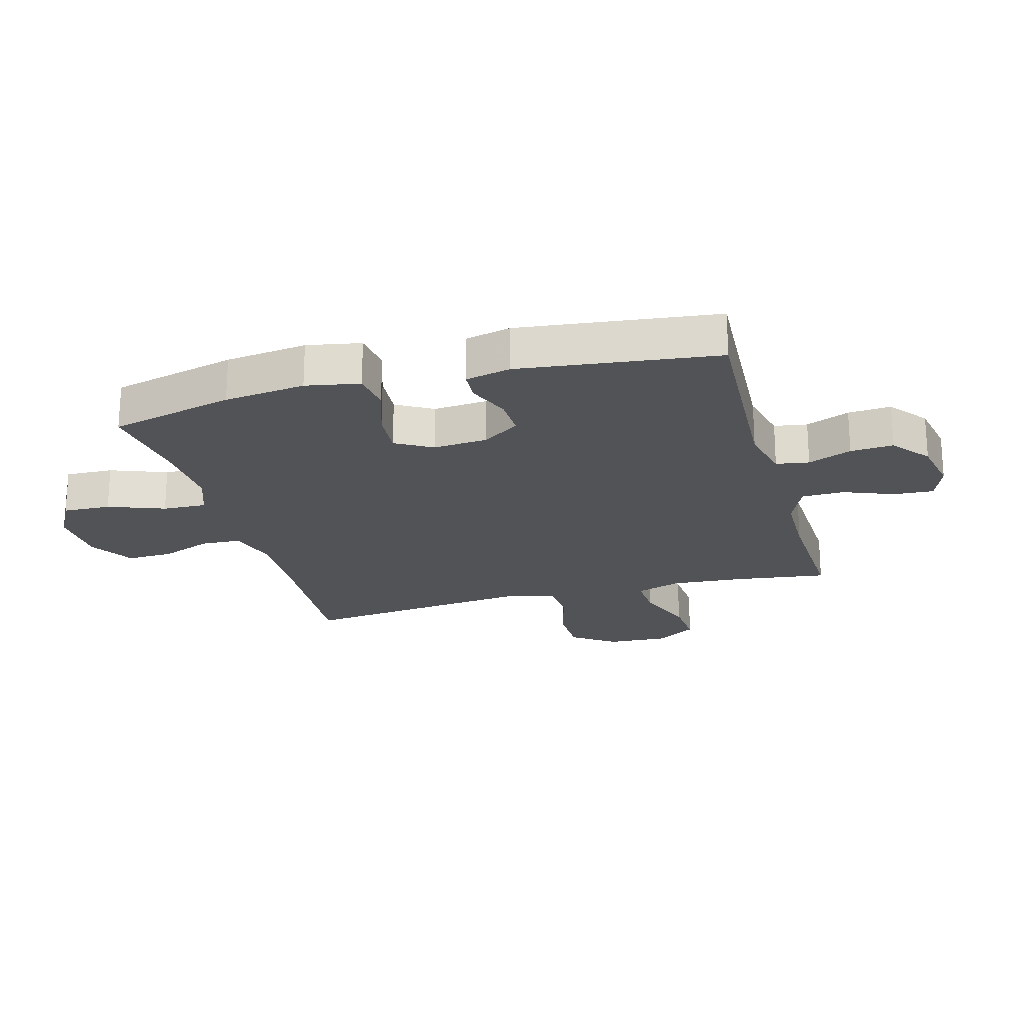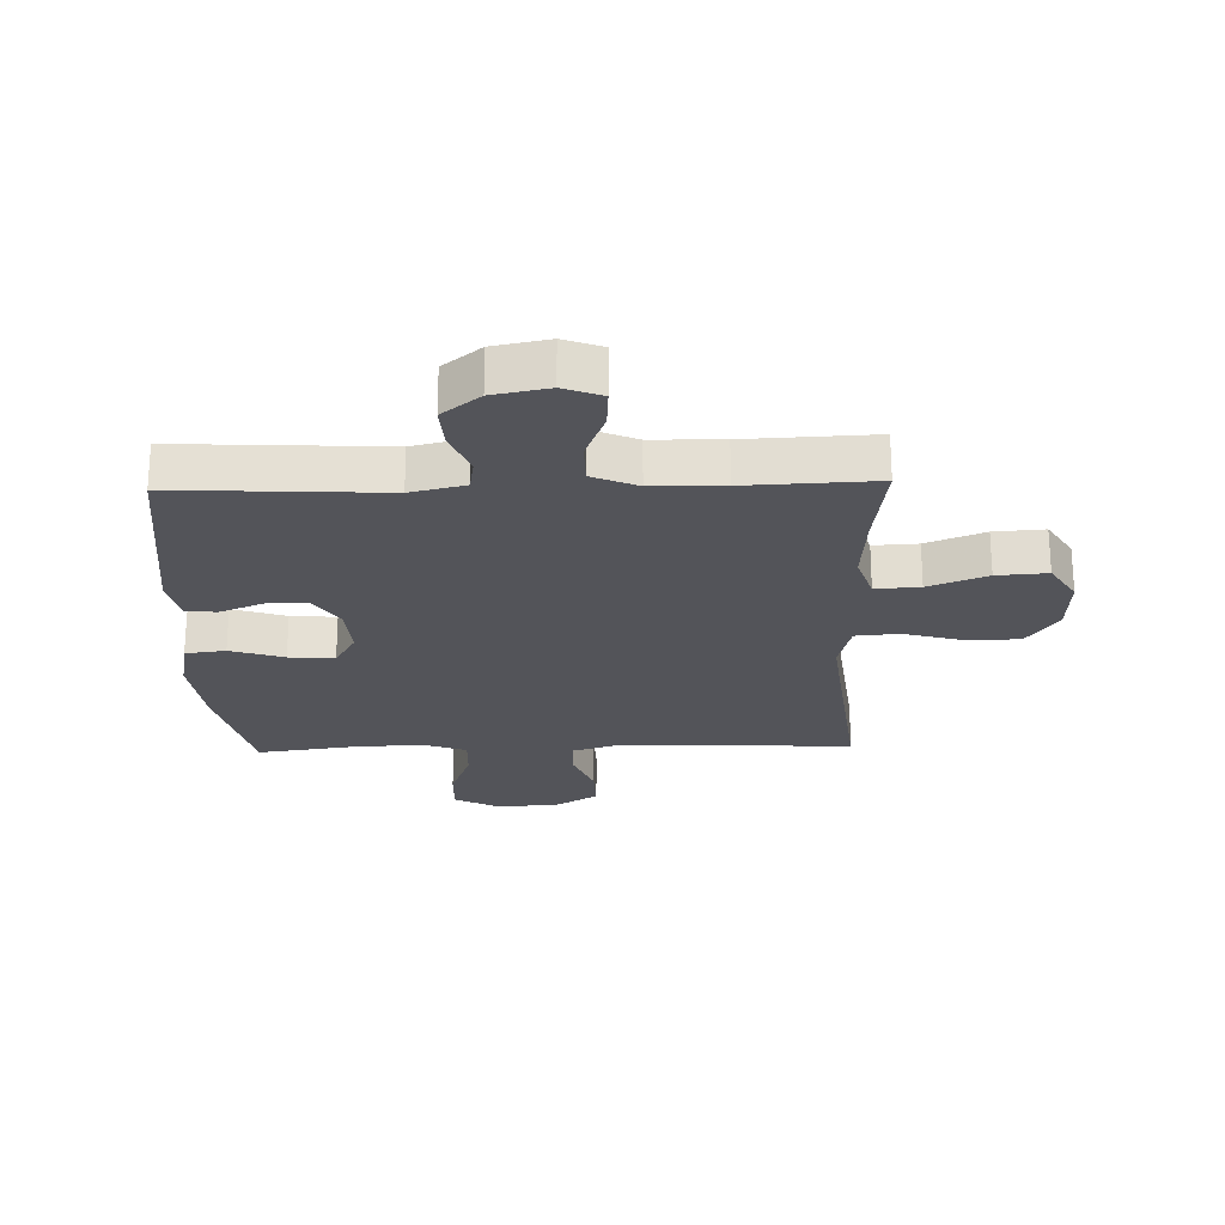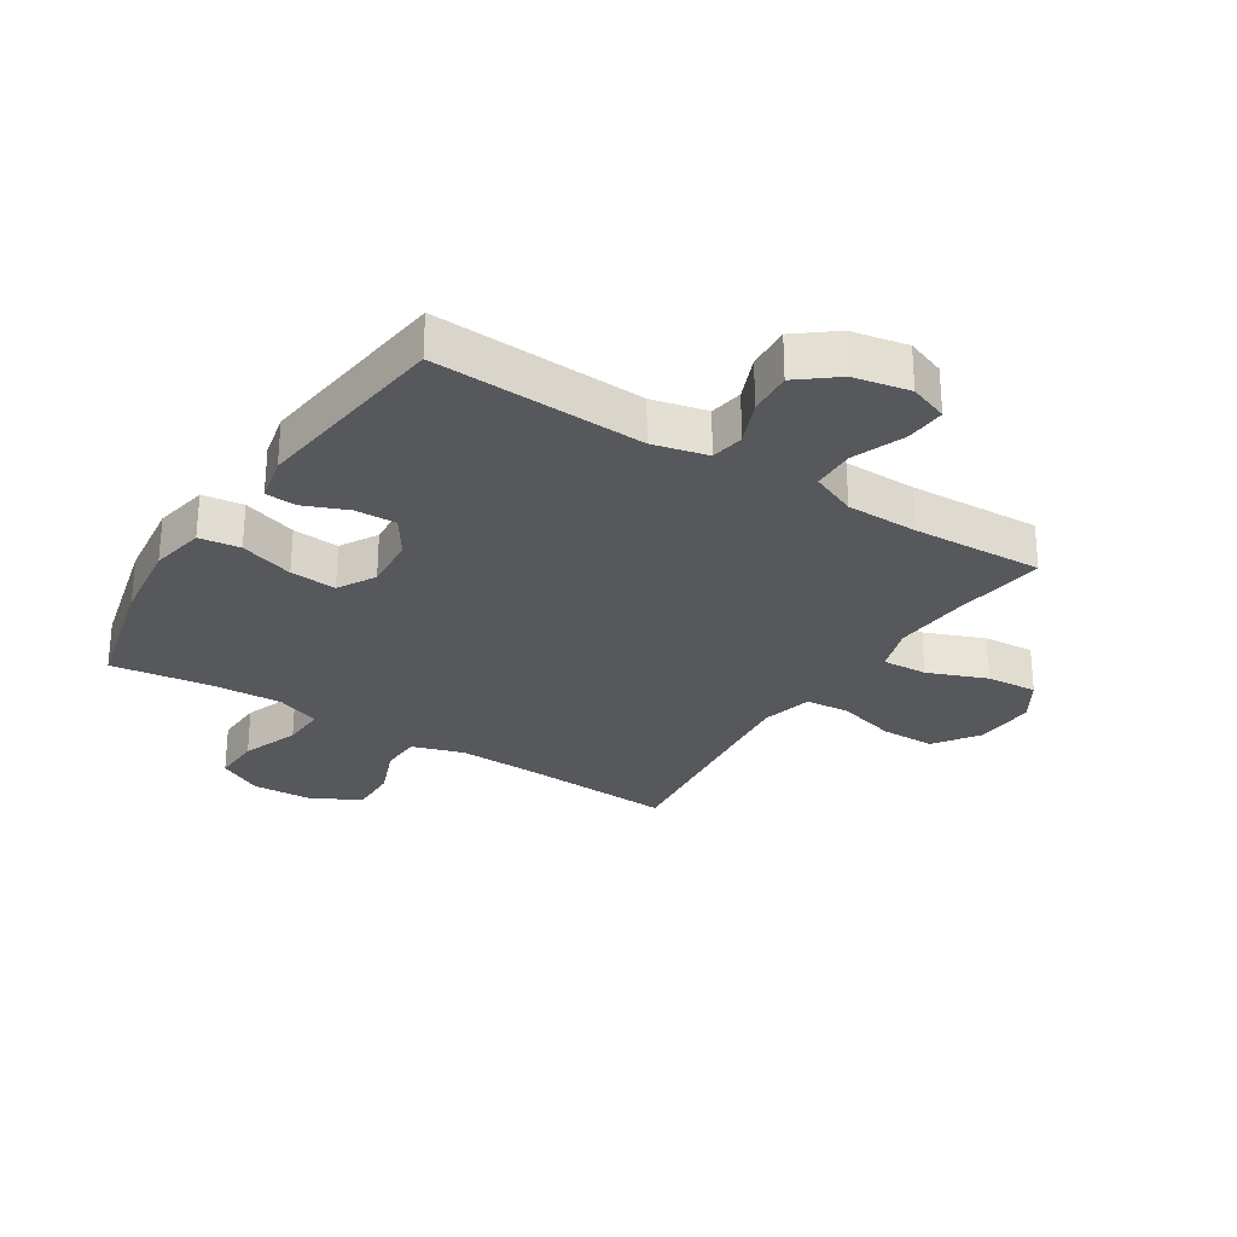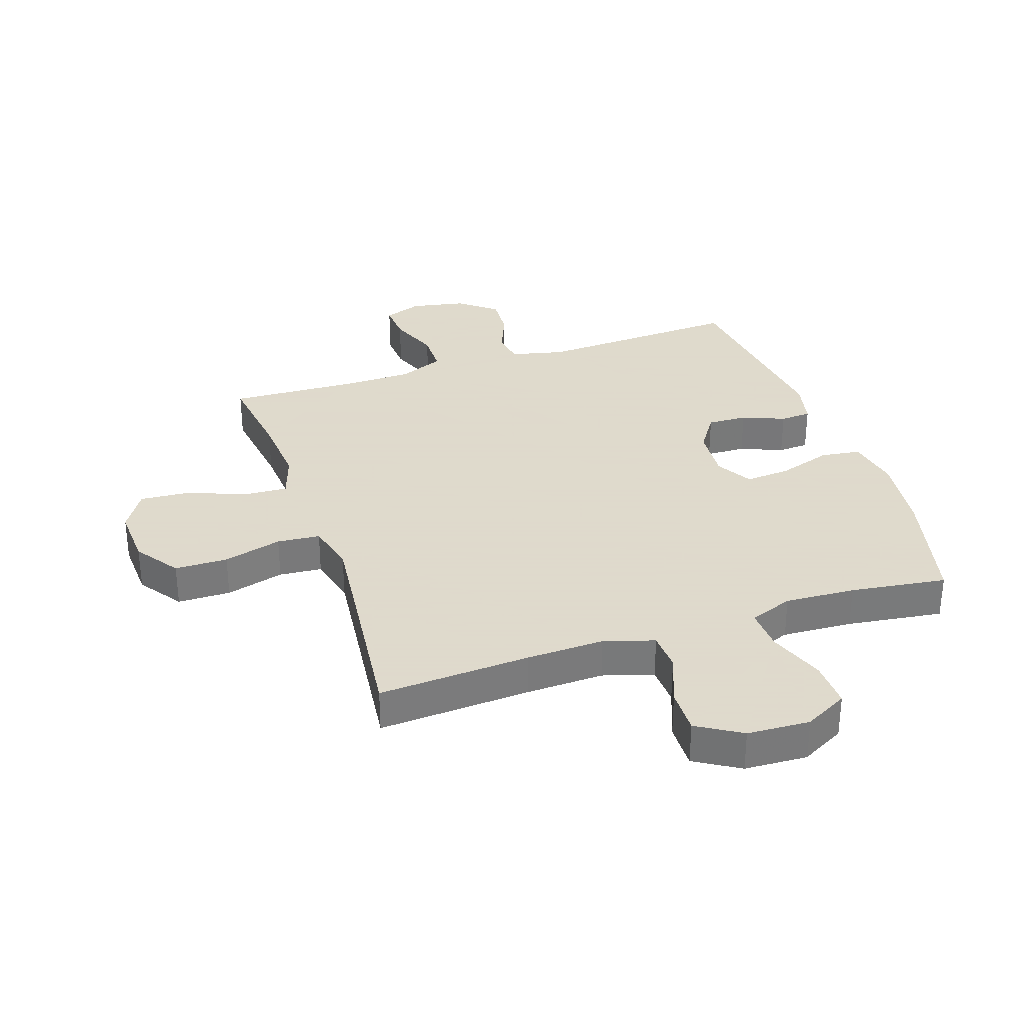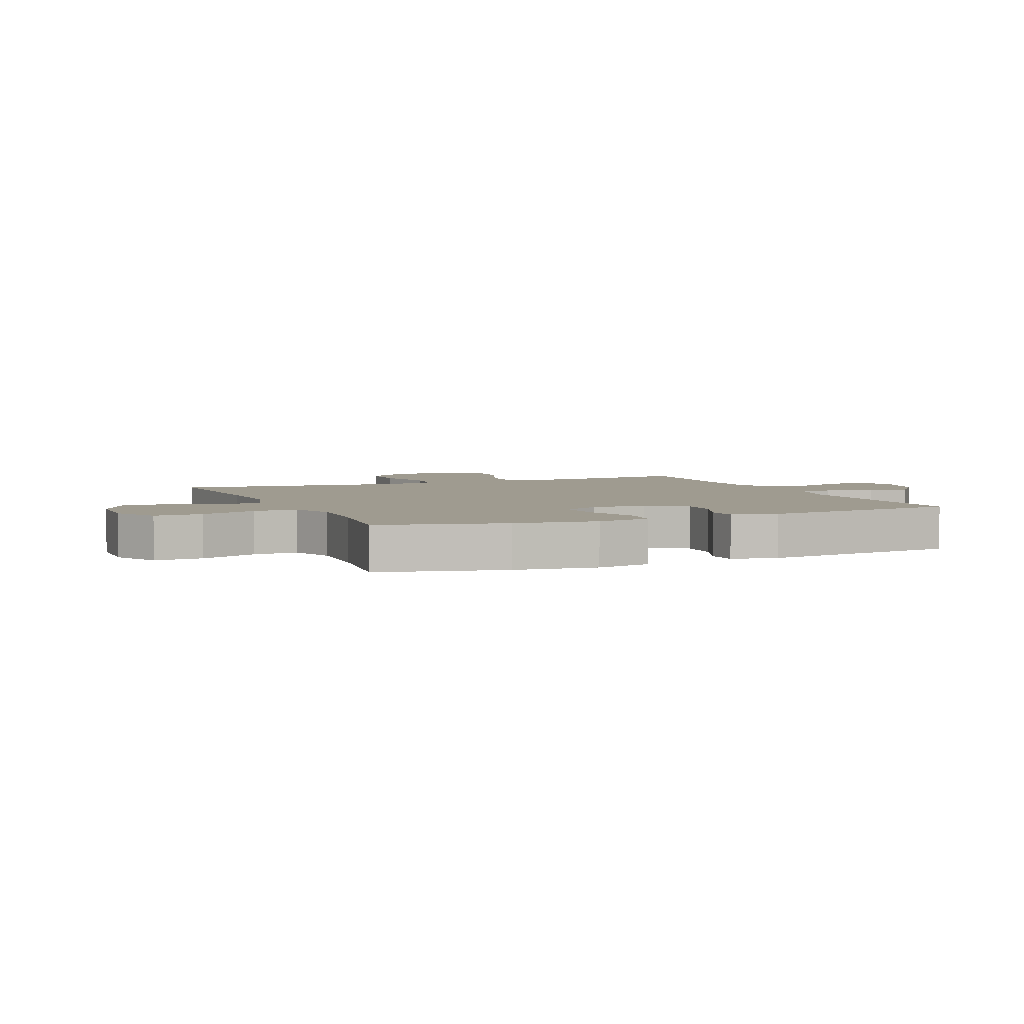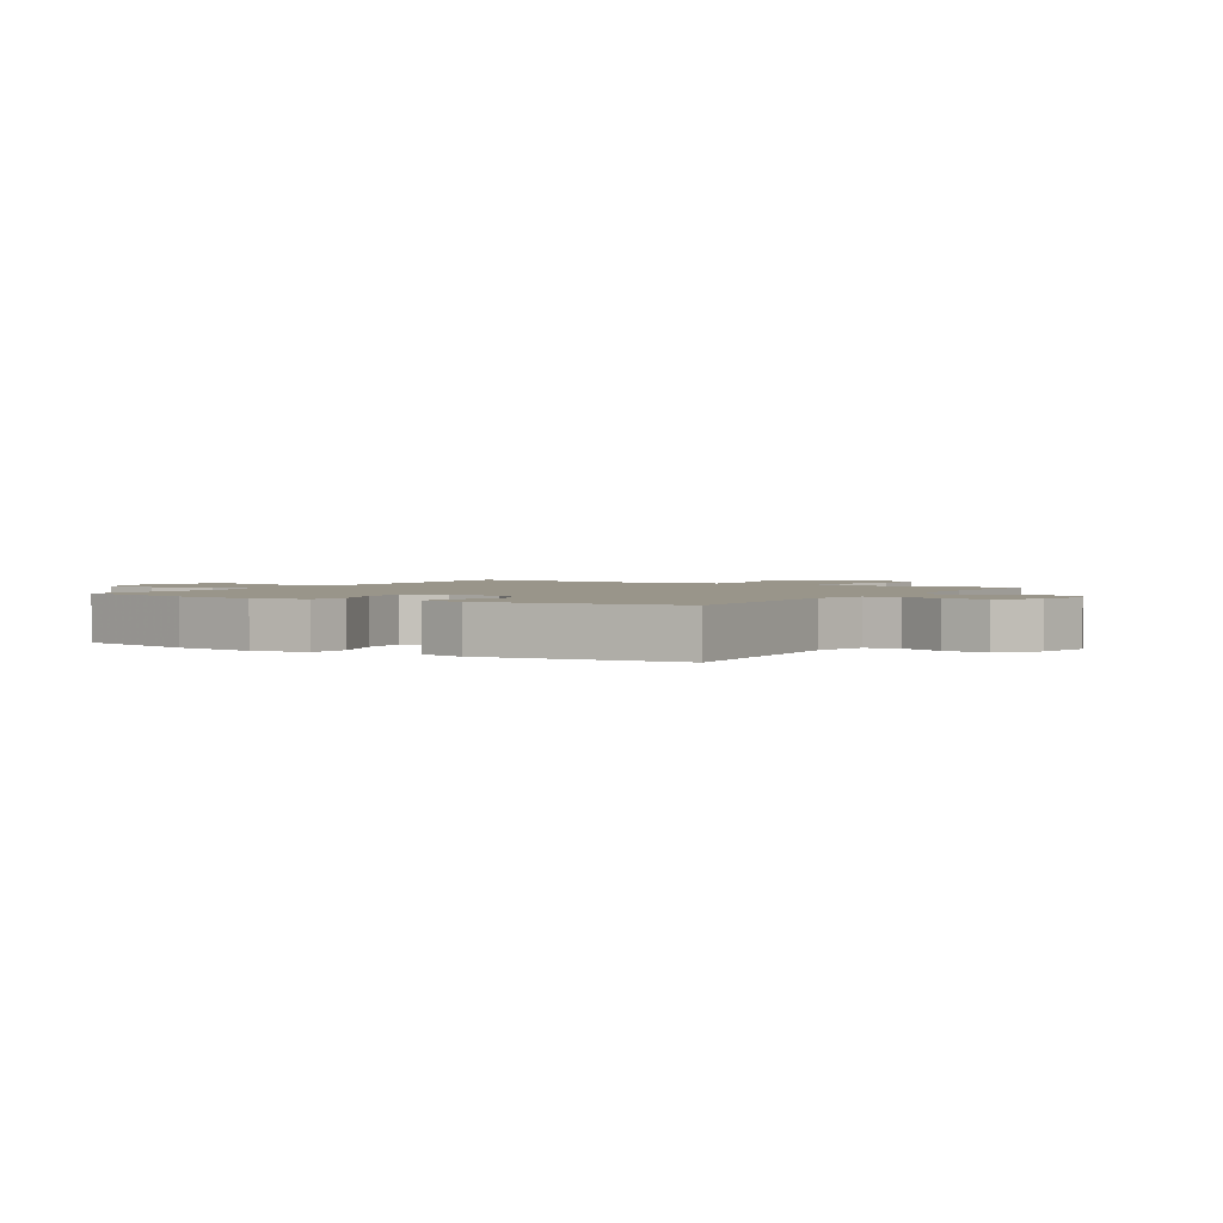
<metadata>
{"format":"obj","ext":"obj","renderer":"f3d","projection":"perspective","resolution":1024,"background":"white","views":[{"elev":-21.8,"azim":-74.6,"up":"+Y"},{"elev":-23.7,"azim":1.6,"up":"+Y"},{"elev":-28.0,"azim":-32.5,"up":"+Y"},{"elev":32.4,"azim":161.4,"up":"+Y"},{"elev":4.1,"azim":-113.3,"up":"+Y"},{"elev":2.0,"azim":-58.4,"up":"+Y"}]}
</metadata>
<code>
v -0.5 0.07 -0.5
v -0.551 0.07 -0.292
v -0.568 0.07 -0.156
v -0.551 0.07 -0.066
v -0.484 0.07 -0.057
v -0.395 0.07 -0.086
v -0.319 0.07 -0.092
v -0.284 0.07 -0.031
v -0.291 0.07 0.059
v -0.333 0.07 0.122
v -0.4 0.07 0.12
v -0.471 0.07 0.091
v -0.523 0.07 0.094
v -0.54 0.07 0.17
v -0.5 0.07 0.5
v -0.155 0.07 0.482
v -0.065 0.07 0.503
v -0.056 0.07 0.558
v -0.086 0.07 0.631
v -0.091 0.07 0.703
v -0.028 0.07 0.753
v 0.064 0.07 0.771
v 0.128 0.07 0.747
v 0.124 0.07 0.681
v 0.091 0.07 0.596
v 0.092 0.07 0.525
v 0.167 0.07 0.493
v 0.285 0.07 0.491
v 0.5 0.07 0.5
v 0.479 0.07 0.346
v 0.47 0.07 0.224
v 0.495 0.07 0.148
v 0.569 0.07 0.152
v 0.666 0.07 0.19
v 0.75 0.07 0.196
v 0.792 0.07 0.128
v 0.787 0.07 0.027
v 0.736 0.07 -0.046
v 0.647 0.07 -0.047
v 0.549 0.07 -0.02
v 0.477 0.07 -0.026
v 0.456 0.07 -0.11
v 0.47 0.07 -0.237
v 0.5 0.07 -0.5
v 0.245 0.07 -0.485
v 0.115 0.07 -0.481
v 0.031 0.07 -0.507
v 0.028 0.07 -0.573
v 0.061 0.07 -0.658
v 0.063 0.07 -0.735
v -0.011 0.07 -0.78
v -0.116 0.07 -0.785
v -0.189 0.07 -0.746
v -0.186 0.07 -0.666
v -0.151 0.07 -0.572
v -0.148 0.07 -0.499
v -0.221 0.07 -0.472
v -0.339 0.07 -0.478
v -0.5 0 -0.5
v -0.551 0 -0.292
v -0.568 0 -0.156
v -0.551 0 -0.066
v -0.484 0 -0.057
v -0.395 0 -0.086
v -0.319 0 -0.092
v -0.284 0 -0.031
v -0.291 0 0.059
v -0.333 0 0.122
v -0.4 0 0.12
v -0.471 0 0.091
v -0.523 0 0.094
v -0.54 0 0.17
v -0.5 0 0.5
v -0.155 0 0.482
v -0.065 0 0.503
v -0.056 0 0.558
v -0.086 0 0.631
v -0.091 0 0.703
v -0.028 0 0.753
v 0.064 0 0.771
v 0.128 0 0.747
v 0.124 0 0.681
v 0.091 0 0.596
v 0.092 0 0.525
v 0.167 0 0.493
v 0.285 0 0.491
v 0.5 0 0.5
v 0.479 0 0.346
v 0.47 0 0.224
v 0.495 0 0.148
v 0.569 0 0.152
v 0.666 0 0.19
v 0.75 0 0.196
v 0.792 0 0.128
v 0.787 0 0.027
v 0.736 0 -0.046
v 0.647 0 -0.047
v 0.549 0 -0.02
v 0.477 0 -0.026
v 0.456 0 -0.11
v 0.47 0 -0.237
v 0.5 0 -0.5
v 0.245 0 -0.485
v 0.115 0 -0.481
v 0.031 0 -0.507
v 0.028 0 -0.573
v 0.061 0 -0.658
v 0.063 0 -0.735
v -0.011 0 -0.78
v -0.116 0 -0.785
v -0.189 0 -0.746
v -0.186 0 -0.666
v -0.151 0 -0.572
v -0.148 0 -0.499
v -0.221 0 -0.472
v -0.339 0 -0.478
f 53 54 55
f 52 53 55
f 51 52 55
f 50 51 55
f 49 50 55
f 48 49 55
f 47 48 55 56
f 46 47 56 57
f 43 44 45
f 42 43 45 46
f 41 42 46 57
f 38 39 40
f 37 38 40
f 36 37 40
f 35 36 40
f 34 35 40
f 33 34 40
f 32 33 40 41
f 41 57 58
f 32 41 58
f 31 32 58
f 28 29 30
f 31 58 1
f 30 31 1
f 28 30 1
f 27 28 1
f 23 24 25
f 22 23 25
f 21 22 25
f 20 21 25
f 19 20 25
f 18 19 25
f 17 18 25 26
f 14 15 16
f 13 14 16
f 12 13 16
f 11 12 16
f 17 26 27
f 16 17 27
f 11 16 27
f 10 11 27
f 4 5 6
f 3 4 6
f 2 3 6
f 1 2 6
f 1 6 7
f 27 1 7 8
f 9 10 27
f 8 9 27
f 113 112 111
f 113 111 110
f 113 110 109
f 113 109 108
f 113 108 107
f 113 107 106
f 114 113 106 105
f 115 114 105 104
f 103 102 101
f 104 103 101 100
f 115 104 100 99
f 98 97 96
f 98 96 95
f 98 95 94
f 98 94 93
f 98 93 92
f 98 92 91
f 99 98 91 90
f 116 115 99
f 116 99 90
f 116 90 89
f 88 87 86
f 59 116 89
f 59 89 88
f 59 88 86
f 59 86 85
f 83 82 81
f 83 81 80
f 83 80 79
f 83 79 78
f 83 78 77
f 83 77 76
f 84 83 76 75
f 74 73 72
f 74 72 71
f 74 71 70
f 74 70 69
f 85 84 75
f 85 75 74
f 85 74 69
f 85 69 68
f 64 63 62
f 64 62 61
f 64 61 60
f 64 60 59
f 65 64 59
f 66 65 59 85
f 85 68 67
f 85 67 66
f 1 59 60 2
f 2 60 61 3
f 3 61 62 4
f 4 62 63 5
f 5 63 64 6
f 6 64 65 7
f 7 65 66 8
f 8 66 67 9
f 9 67 68 10
f 10 68 69 11
f 11 69 70 12
f 12 70 71 13
f 13 71 72 14
f 14 72 73 15
f 15 73 74 16
f 16 74 75 17
f 17 75 76 18
f 18 76 77 19
f 19 77 78 20
f 20 78 79 21
f 21 79 80 22
f 22 80 81 23
f 23 81 82 24
f 24 82 83 25
f 25 83 84 26
f 26 84 85 27
f 27 85 86 28
f 28 86 87 29
f 29 87 88 30
f 30 88 89 31
f 31 89 90 32
f 32 90 91 33
f 33 91 92 34
f 34 92 93 35
f 35 93 94 36
f 36 94 95 37
f 37 95 96 38
f 38 96 97 39
f 39 97 98 40
f 40 98 99 41
f 41 99 100 42
f 42 100 101 43
f 43 101 102 44
f 44 102 103 45
f 45 103 104 46
f 46 104 105 47
f 47 105 106 48
f 48 106 107 49
f 49 107 108 50
f 50 108 109 51
f 51 109 110 52
f 52 110 111 53
f 53 111 112 54
f 54 112 113 55
f 55 113 114 56
f 56 114 115 57
f 57 115 116 58
f 58 116 59 1

</code>
